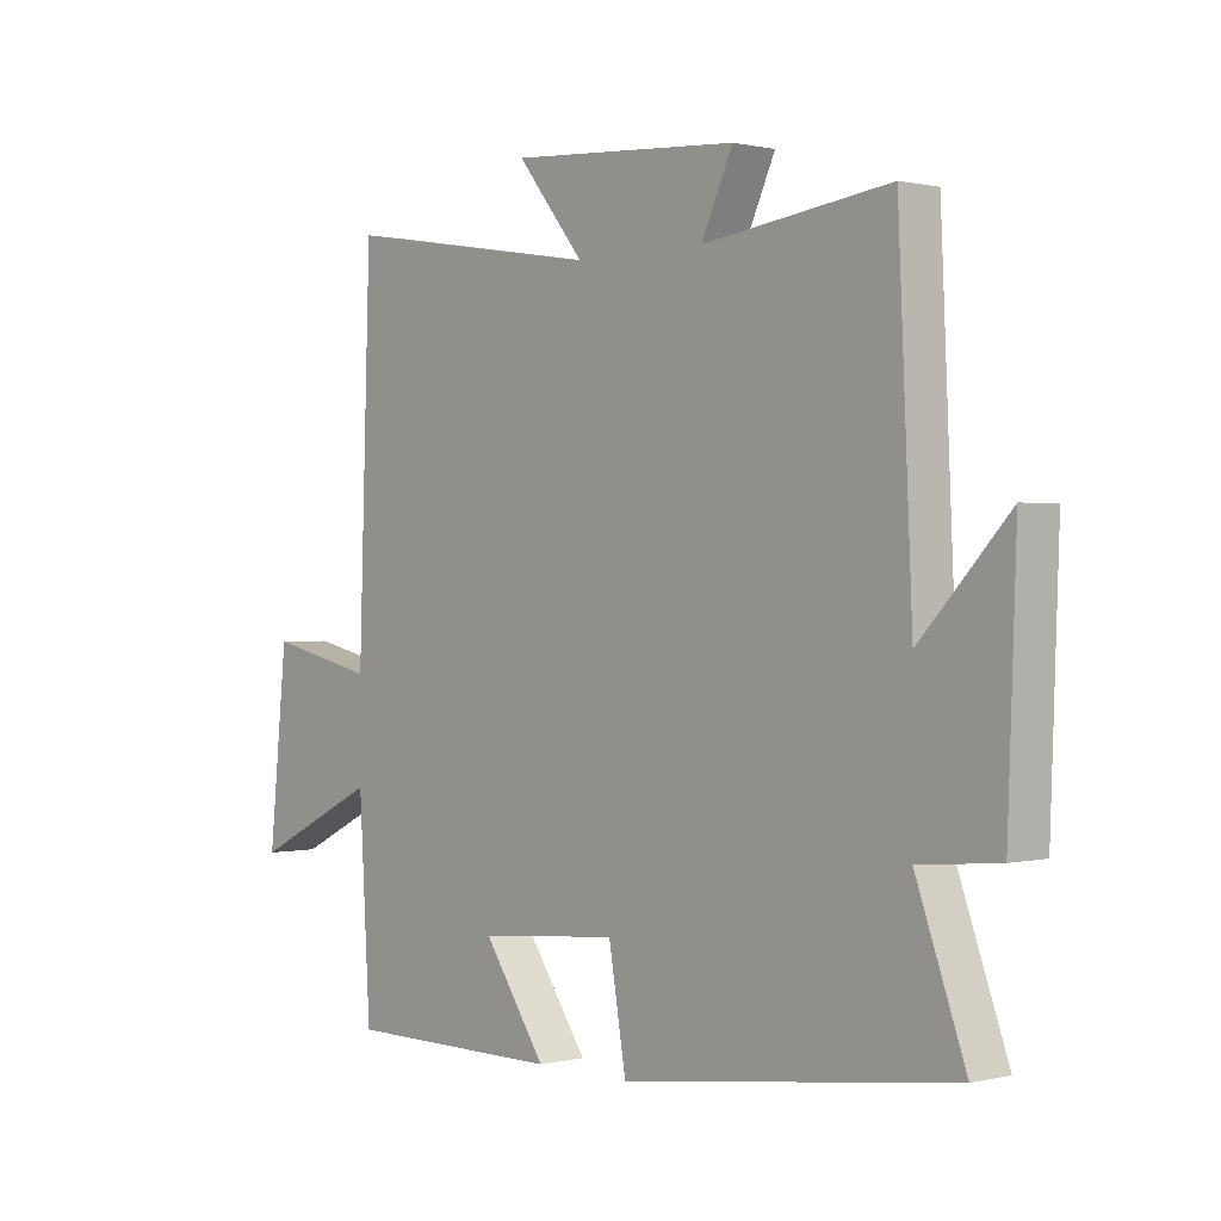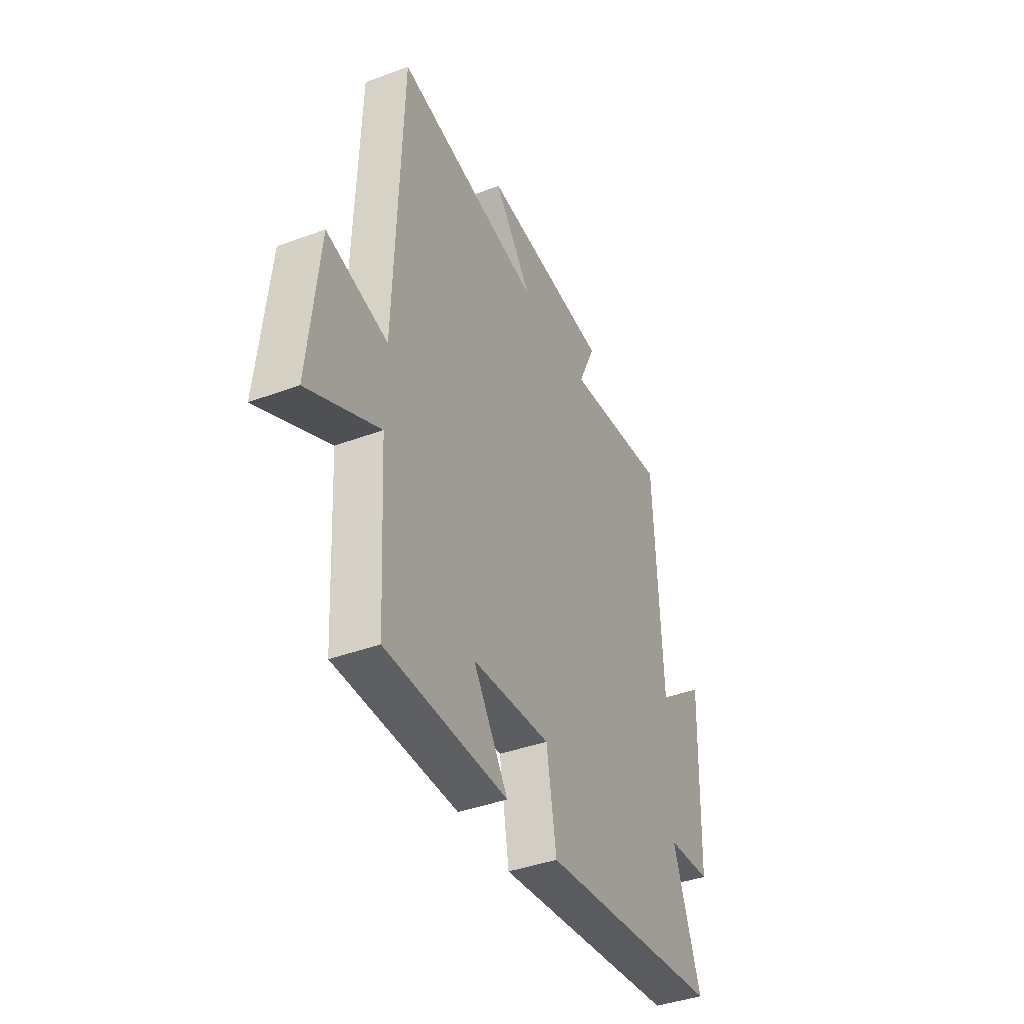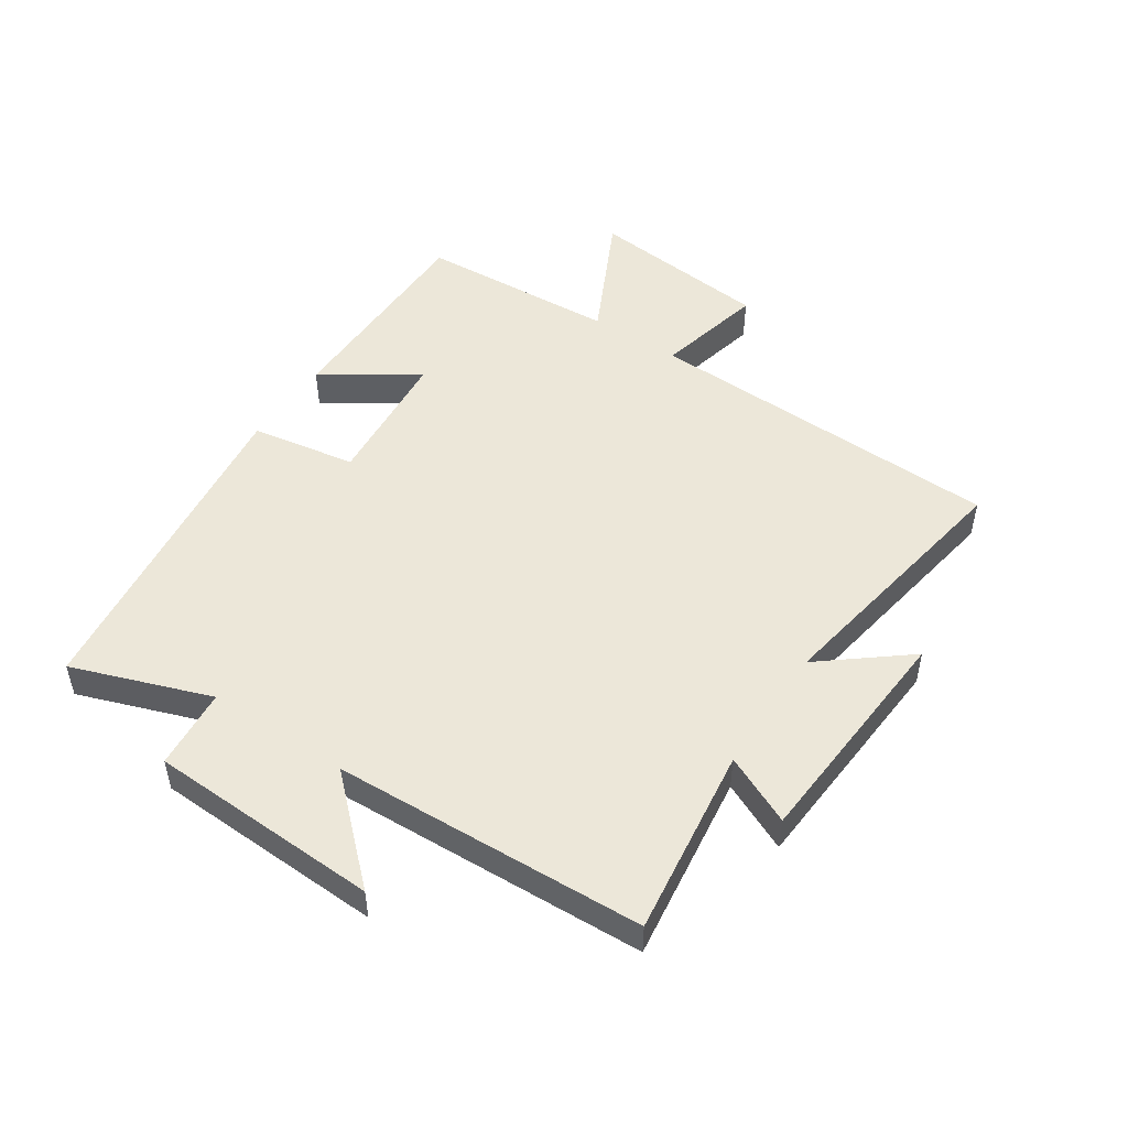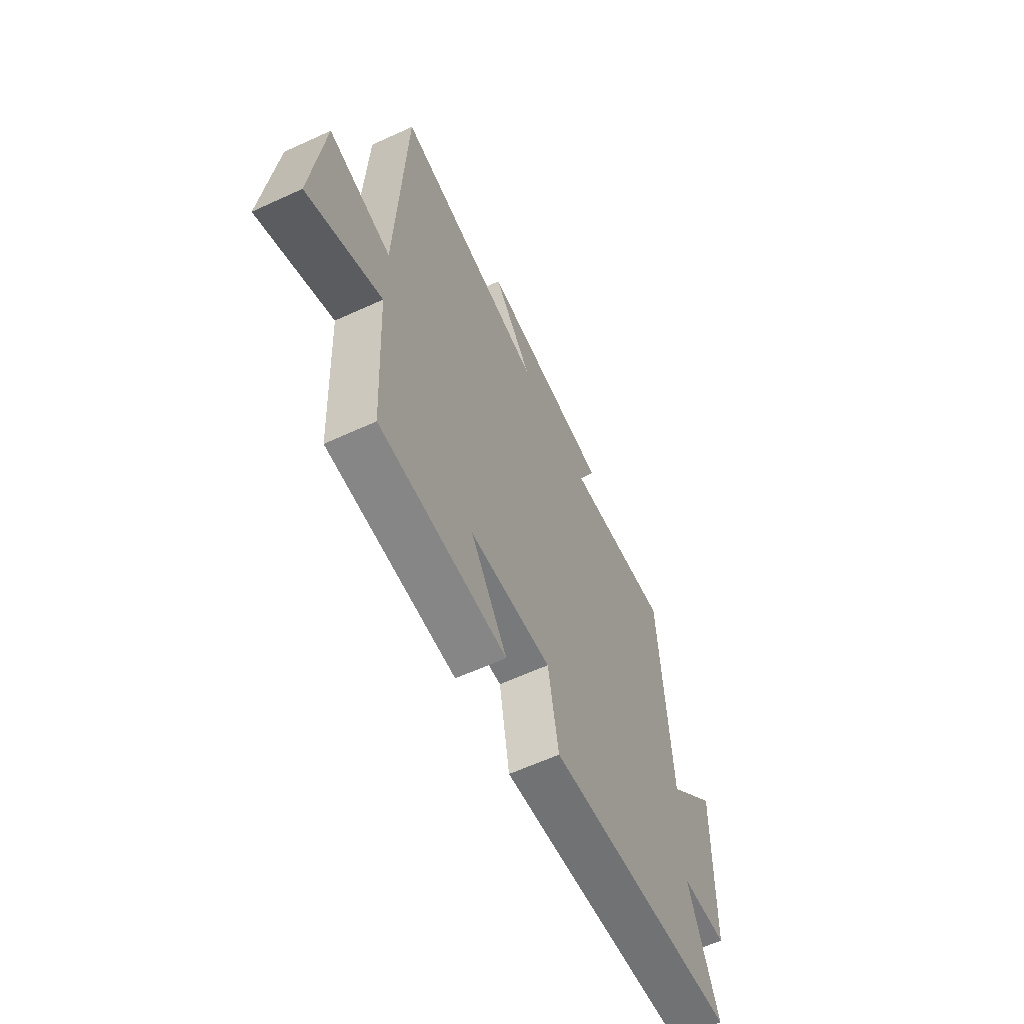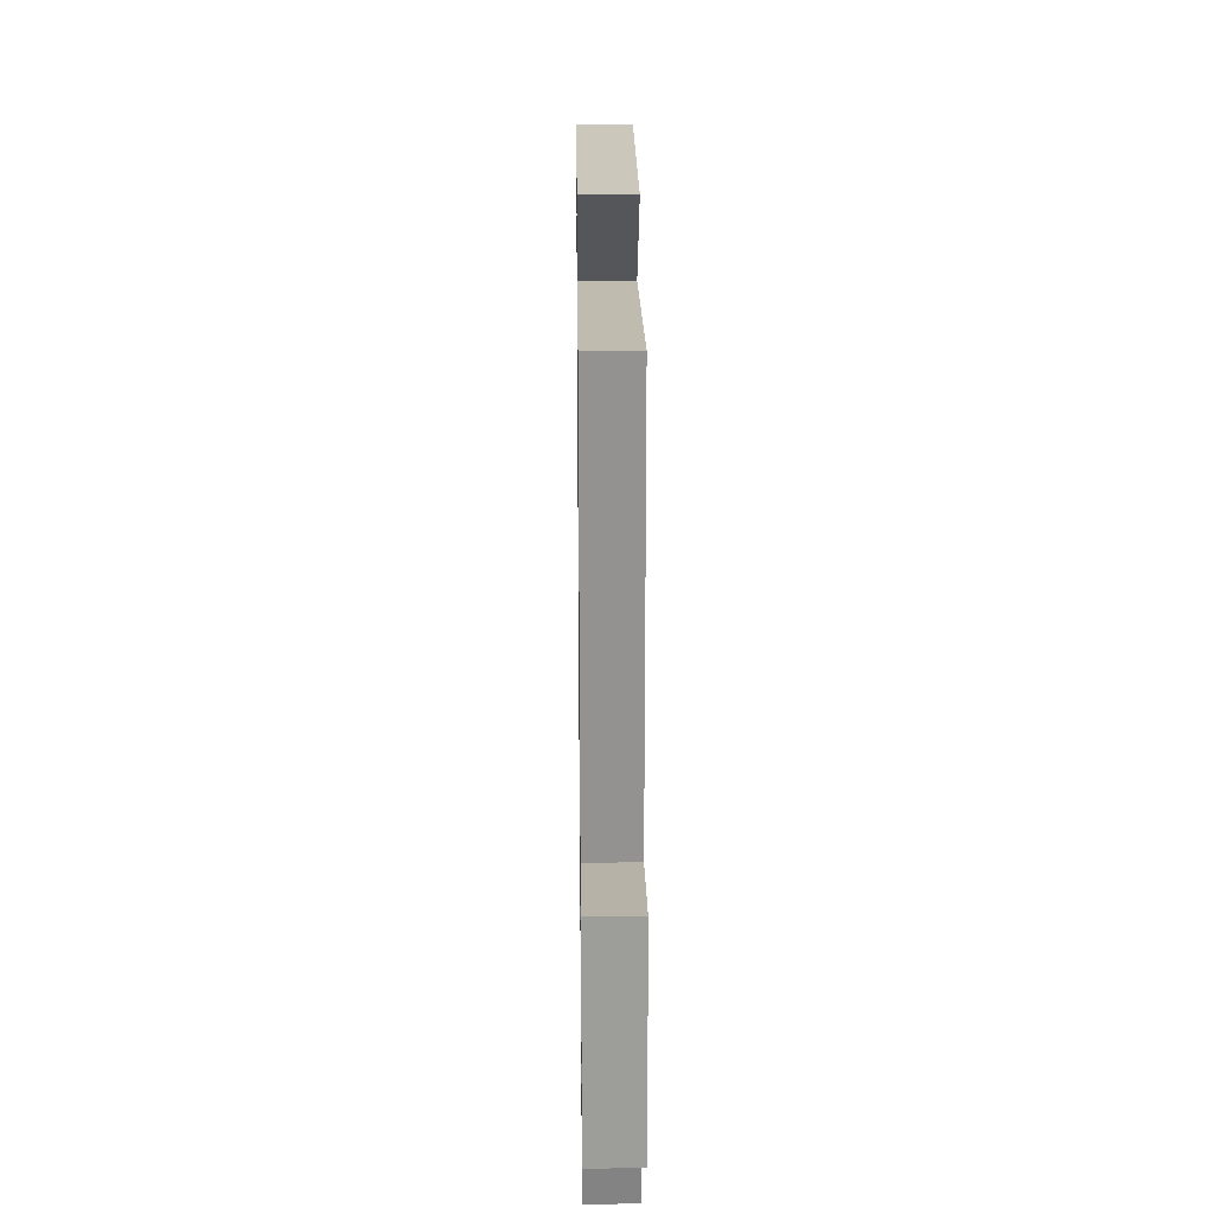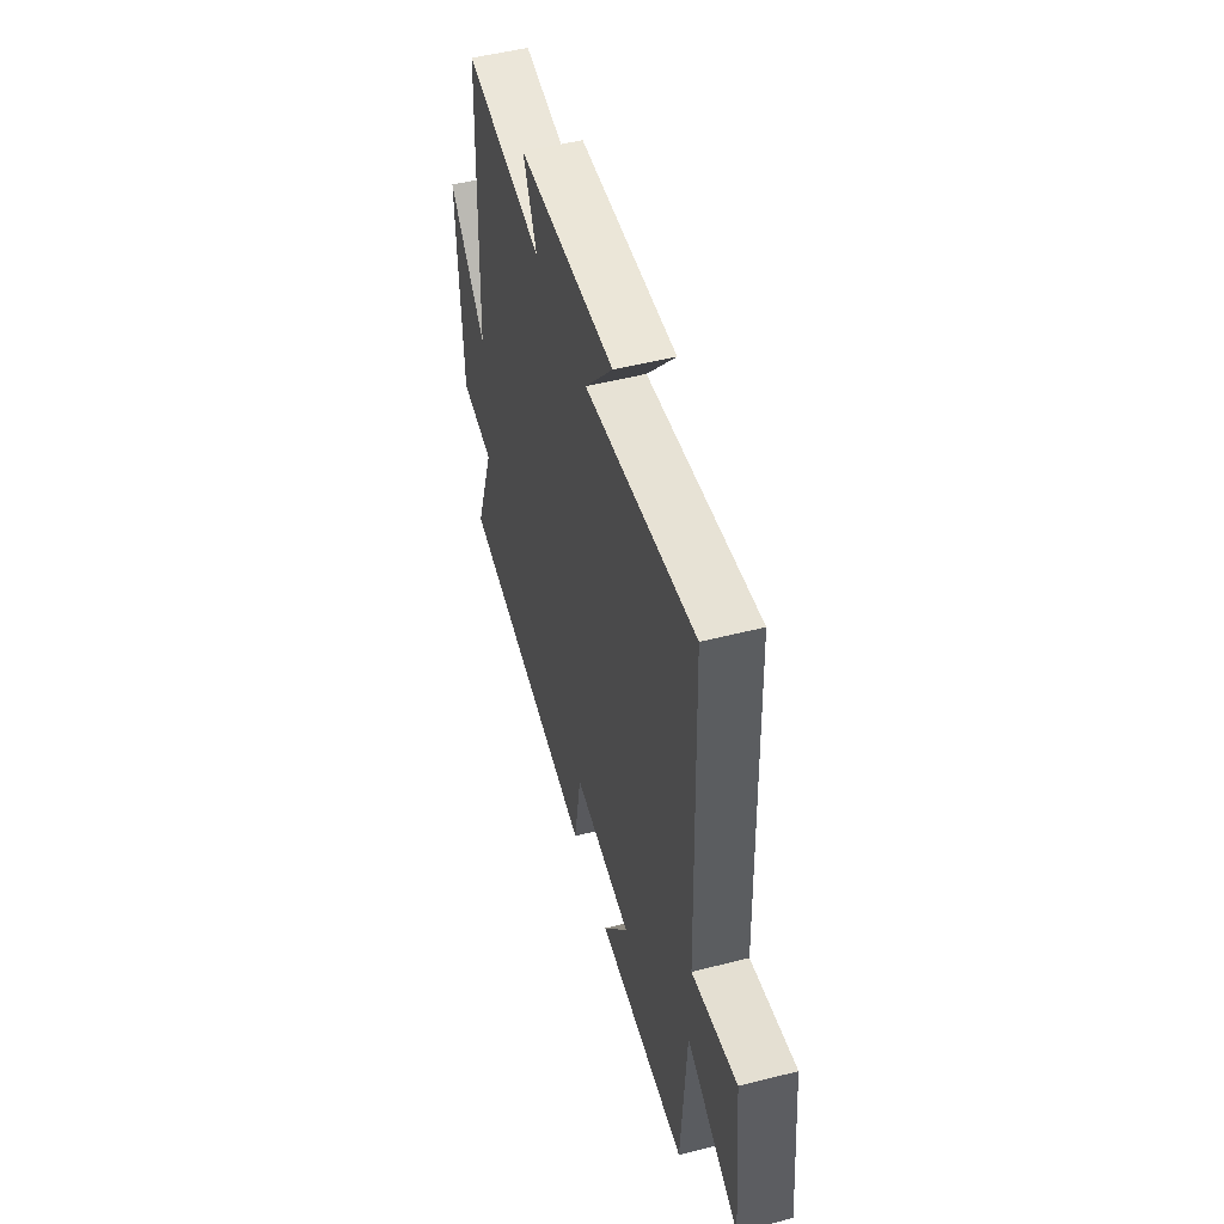
<metadata>
{"format":"obj","ext":"obj","renderer":"f3d","projection":"perspective","resolution":1024,"background":"white","views":[{"elev":0.5,"azim":-131.8,"up":"+Z"},{"elev":-40.6,"azim":114.4,"up":"+Z"},{"elev":49.8,"azim":-56.3,"up":"+Y"},{"elev":-62.0,"azim":115.0,"up":"+Z"},{"elev":25.5,"azim":89.3,"up":"+Z"},{"elev":51.2,"azim":74.5,"up":"+Z"}]}
</metadata>
<code>
v -0.477 0.07 0.541
v -0.168 0.07 0.5
v -0.22 0.07 0.613
v 0.16 0.07 0.639
v 0.048 0.07 0.5
v 0.48 0.07 0.572
v 0.5 0.07 -0.019
v 0.678 0.07 0.022
v 0.708 0.07 -0.276
v 0.5 0.07 -0.173
v 0.481 0.07 -0.499
v 0.123 0.07 -0.5
v 0.226 0.07 -0.348
v -0.006 0.07 -0.328
v -0.035 0.07 -0.5
v -0.581 0.07 -0.429
v -0.5 0.07 -0.203
v -0.632 0.07 -0.191
v -0.646 0.07 0.187
v -0.5 0.07 0.031
v -0.477 0 0.541
v -0.168 0 0.5
v -0.22 0 0.613
v 0.16 0 0.639
v 0.048 0 0.5
v 0.48 0 0.572
v 0.5 0 -0.019
v 0.678 0 0.022
v 0.708 0 -0.276
v 0.5 0 -0.173
v 0.481 0 -0.499
v 0.123 0 -0.5
v 0.226 0 -0.348
v -0.006 0 -0.328
v -0.035 0 -0.5
v -0.581 0 -0.429
v -0.5 0 -0.203
v -0.632 0 -0.191
v -0.646 0 0.187
v -0.5 0 0.031
f 17 18 19 20
f 17 20 1 2
f 14 15 16 17
f 13 14 17 2
f 10 11 12 13
f 10 13 2 3
f 7 8 9 10
f 5 6 7 10
f 5 10 3
f 3 4 5
f 40 39 38 37
f 22 21 40 37
f 37 36 35 34
f 22 37 34 33
f 33 32 31 30
f 23 22 33 30
f 30 29 28 27
f 30 27 26 25
f 23 30 25
f 25 24 23
f 1 21 22 2
f 2 22 23 3
f 3 23 24 4
f 4 24 25 5
f 5 25 26 6
f 6 26 27 7
f 7 27 28 8
f 8 28 29 9
f 9 29 30 10
f 10 30 31 11
f 11 31 32 12
f 12 32 33 13
f 13 33 34 14
f 14 34 35 15
f 15 35 36 16
f 16 36 37 17
f 17 37 38 18
f 18 38 39 19
f 19 39 40 20
f 20 40 21 1

</code>
